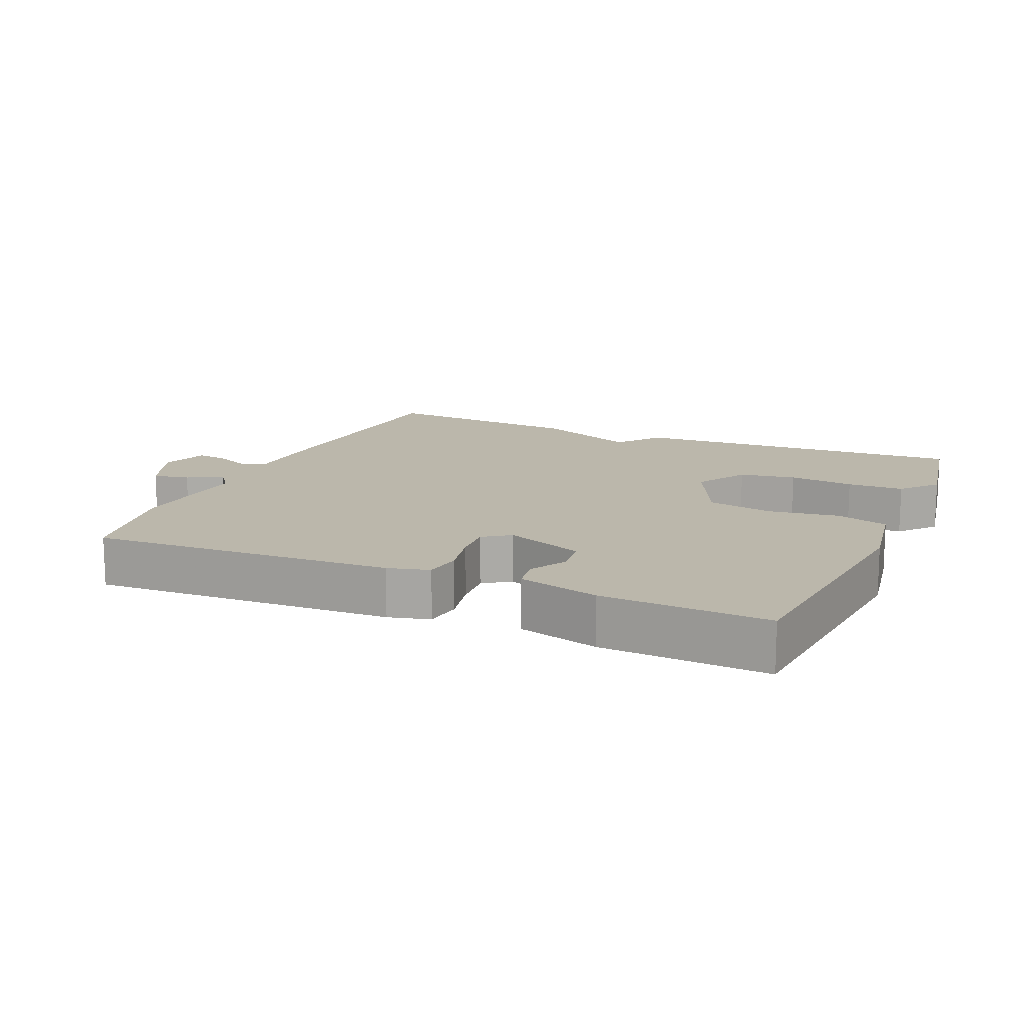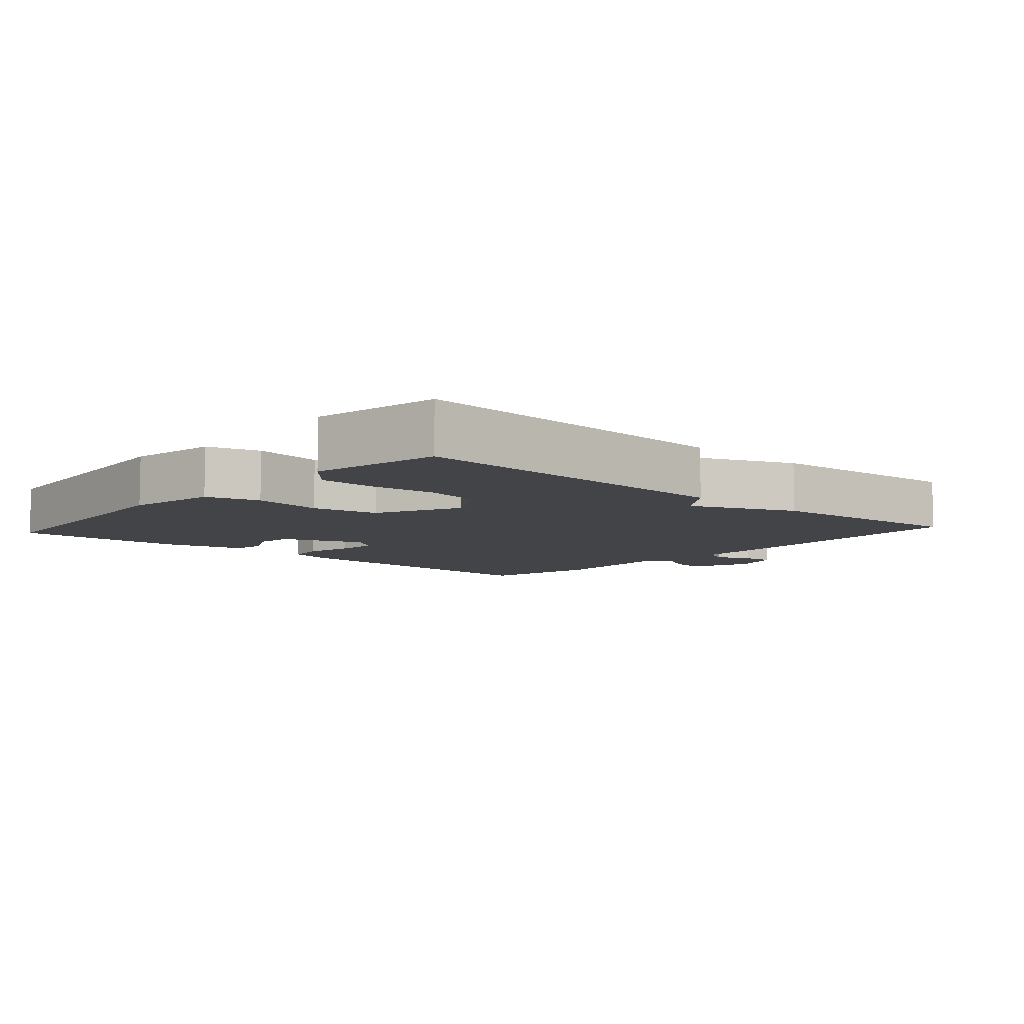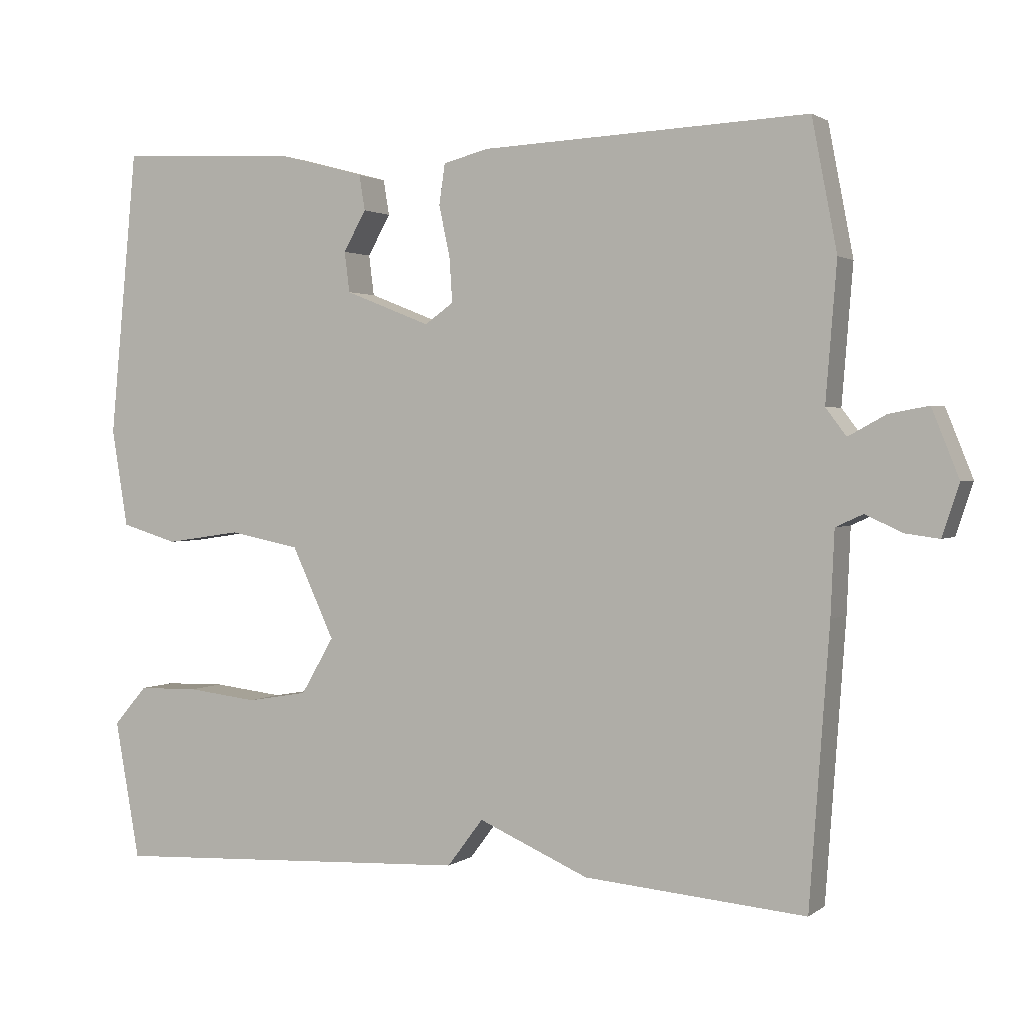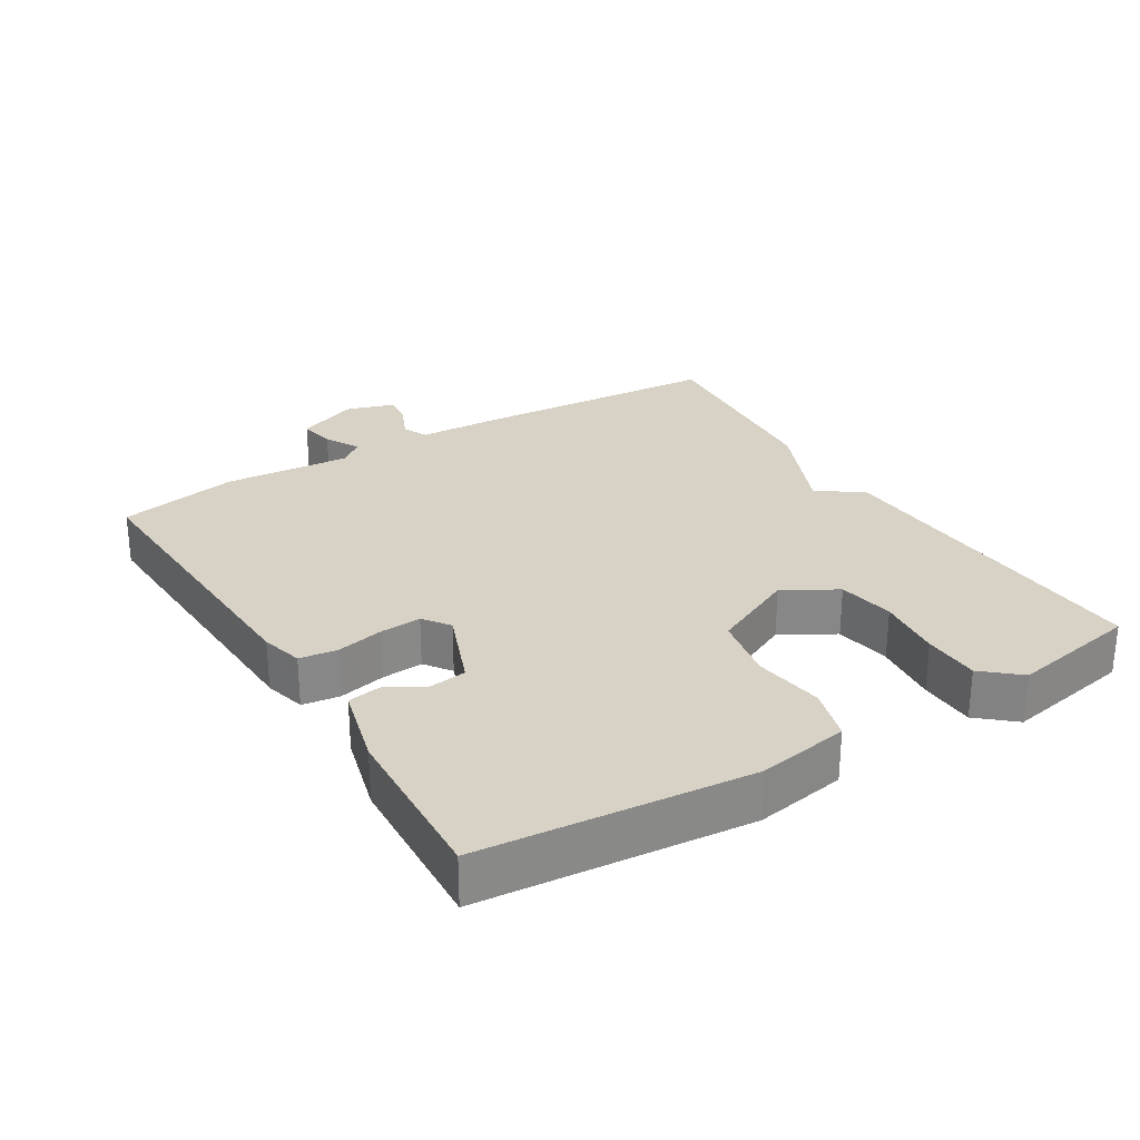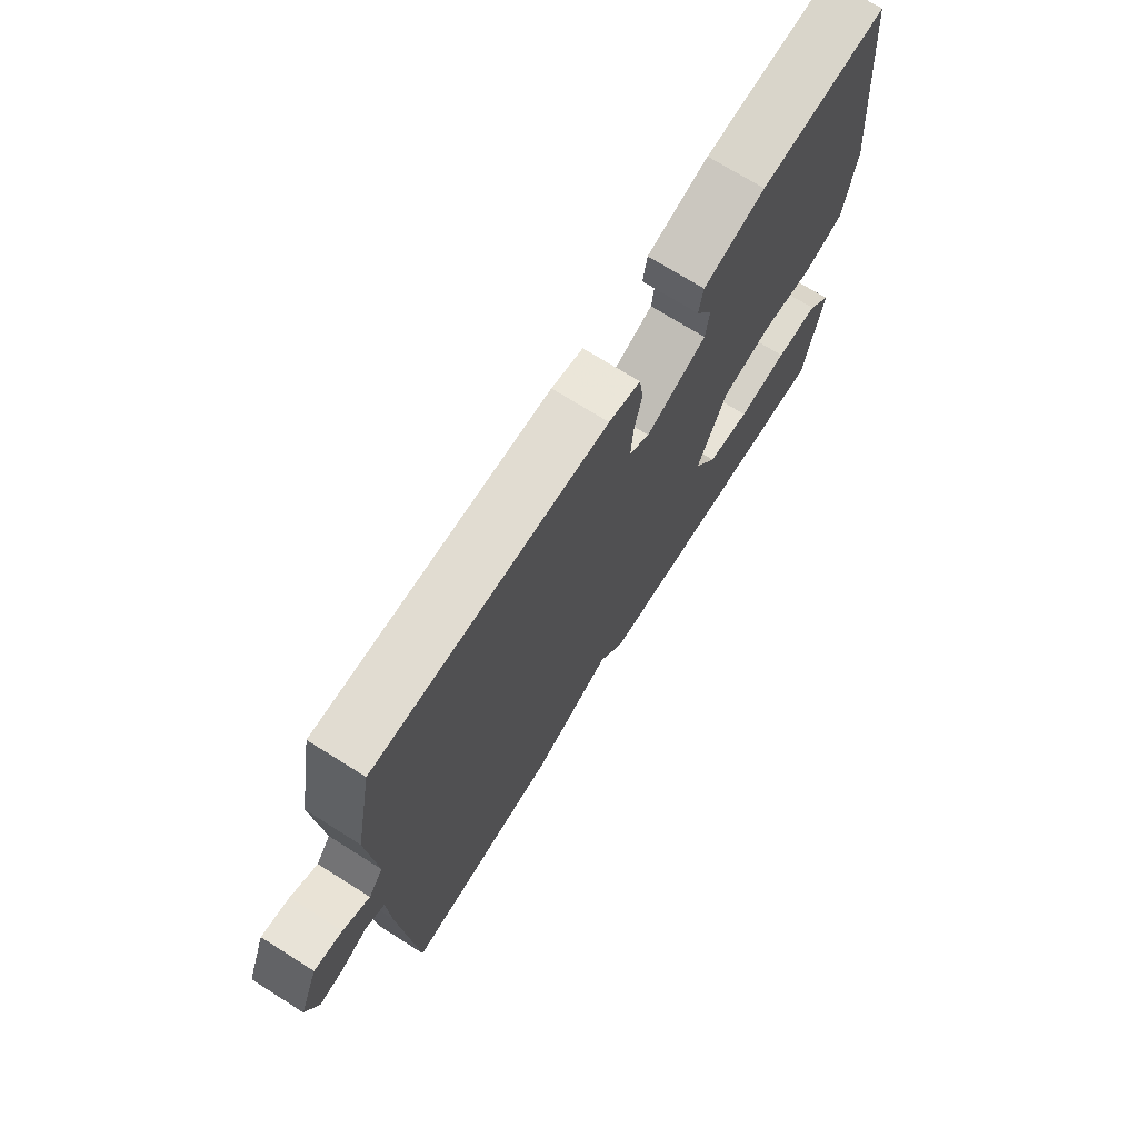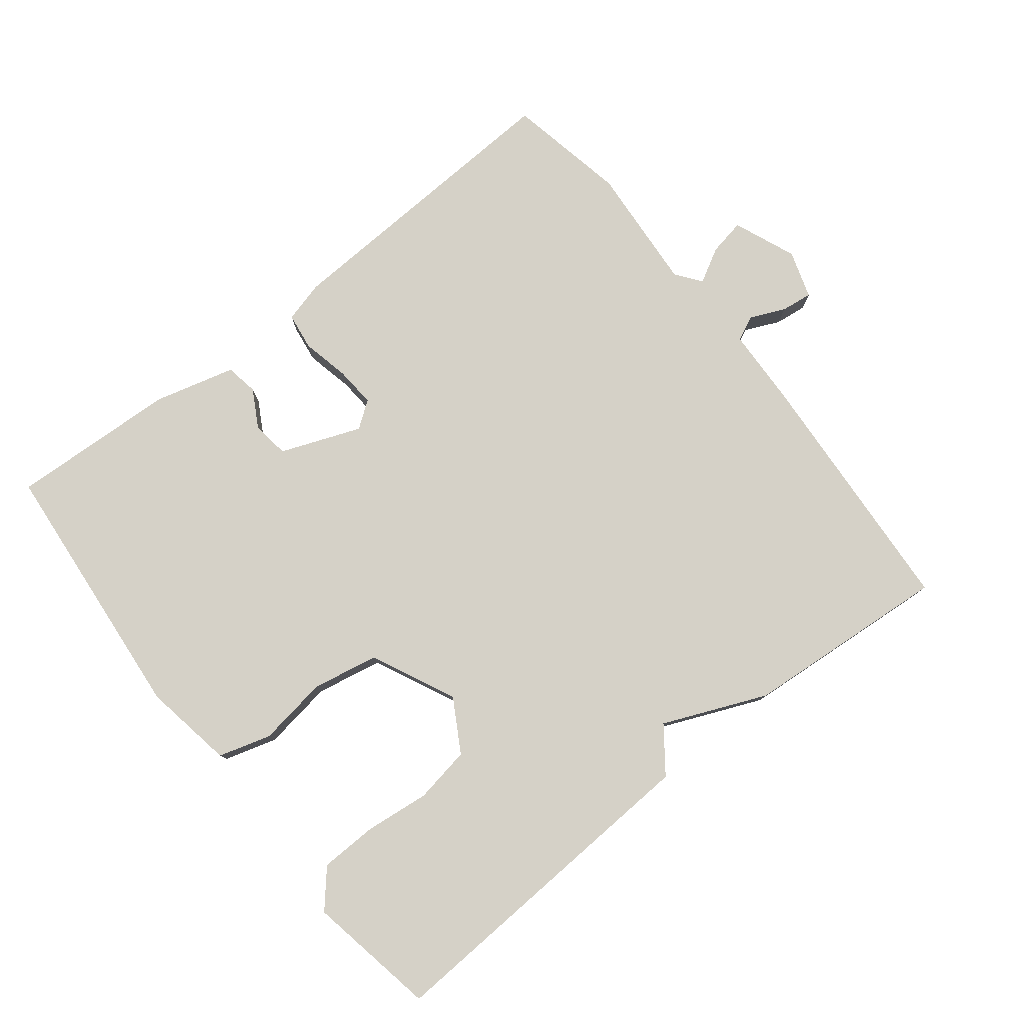
<metadata>
{"format":"obj","ext":"obj","renderer":"f3d","projection":"perspective","resolution":1024,"background":"white","views":[{"elev":14.2,"azim":23.5,"up":"+Y"},{"elev":-7.7,"azim":138.0,"up":"+Y"},{"elev":1.8,"azim":-155.2,"up":"+Z"},{"elev":27.6,"azim":58.4,"up":"+Y"},{"elev":71.7,"azim":-57.8,"up":"+Z"},{"elev":78.7,"azim":141.5,"up":"+Y"}]}
</metadata>
<code>
v 0.5 0.07 -0.5
v 0.002 0.07 -0.475
v -0.047 0.07 -0.41
v -0.198 0.07 -0.475
v -0.5 0.07 -0.5
v -0.527 0.07 -0.126
v -0.532 0.07 -0.012
v -0.569 0.07 0.005
v -0.62 0.07 -0.018
v -0.666 0.07 -0.024
v -0.689 0.07 0.046
v -0.652 0.07 0.138
v -0.598 0.07 0.128
v -0.547 0.07 0.1
v -0.519 0.07 0.137
v -0.534 0.07 0.323
v -0.5 0.07 0.5
v -0.054 0.07 0.48
v 0.007 0.07 0.464
v 0.015 0.07 0.409
v 0 0.07 0.339
v -0.004 0.07 0.279
v 0.035 0.07 0.251
v 0.152 0.07 0.297
v 0.159 0.07 0.352
v 0.128 0.07 0.407
v 0.136 0.07 0.455
v 0.255 0.07 0.487
v 0.5 0.07 0.5
v 0.538 0.07 0.108
v 0.516 0.07 -0.025
v 0.439 0.07 -0.048
v 0.336 0.07 -0.033
v 0.239 0.07 -0.052
v 0.181 0.07 -0.176
v 0.226 0.07 -0.253
v 0.309 0.07 -0.267
v 0.405 0.07 -0.256
v 0.488 0.07 -0.258
v 0.534 0.07 -0.311
v 0.5 0 -0.5
v 0.002 0 -0.475
v -0.047 0 -0.41
v -0.198 0 -0.475
v -0.5 0 -0.5
v -0.527 0 -0.126
v -0.532 0 -0.012
v -0.569 0 0.005
v -0.62 0 -0.018
v -0.666 0 -0.024
v -0.689 0 0.046
v -0.652 0 0.138
v -0.598 0 0.128
v -0.547 0 0.1
v -0.519 0 0.137
v -0.534 0 0.323
v -0.5 0 0.5
v -0.054 0 0.48
v 0.007 0 0.464
v 0.015 0 0.409
v 0 0 0.339
v -0.004 0 0.279
v 0.035 0 0.251
v 0.152 0 0.297
v 0.159 0 0.352
v 0.128 0 0.407
v 0.136 0 0.455
v 0.255 0 0.487
v 0.5 0 0.5
v 0.538 0 0.108
v 0.516 0 -0.025
v 0.439 0 -0.048
v 0.336 0 -0.033
v 0.239 0 -0.052
v 0.181 0 -0.176
v 0.226 0 -0.253
v 0.309 0 -0.267
v 0.405 0 -0.256
v 0.488 0 -0.258
v 0.534 0 -0.311
f 1 2 3
f 40 1 3
f 39 40 3
f 38 39 3
f 37 38 3
f 36 37 3
f 5 6 7
f 4 5 7
f 3 4 7
f 36 3 7
f 35 36 7
f 34 35 7 8
f 33 34 8
f 31 32 33
f 30 31 33
f 29 30 33
f 28 29 33
f 27 28 33
f 25 26 27
f 25 27 33
f 24 25 33
f 23 24 33 8
f 19 20 21
f 18 19 21
f 17 18 21
f 16 17 21
f 15 16 21
f 14 15 21 22
f 12 13 14
f 11 12 14
f 10 11 14
f 9 10 14
f 8 9 14
f 8 14 22 23
f 43 42 41
f 43 41 80
f 43 80 79
f 43 79 78
f 43 78 77
f 43 77 76
f 47 46 45
f 47 45 44
f 47 44 43
f 47 43 76
f 47 76 75
f 48 47 75 74
f 48 74 73
f 73 72 71
f 73 71 70
f 73 70 69
f 73 69 68
f 73 68 67
f 67 66 65
f 73 67 65
f 73 65 64
f 48 73 64 63
f 61 60 59
f 61 59 58
f 61 58 57
f 61 57 56
f 61 56 55
f 62 61 55 54
f 54 53 52
f 54 52 51
f 54 51 50
f 54 50 49
f 54 49 48
f 63 62 54 48
f 1 41 42 2
f 2 42 43 3
f 3 43 44 4
f 4 44 45 5
f 5 45 46 6
f 6 46 47 7
f 7 47 48 8
f 8 48 49 9
f 9 49 50 10
f 10 50 51 11
f 11 51 52 12
f 12 52 53 13
f 13 53 54 14
f 14 54 55 15
f 15 55 56 16
f 16 56 57 17
f 17 57 58 18
f 18 58 59 19
f 19 59 60 20
f 20 60 61 21
f 21 61 62 22
f 22 62 63 23
f 23 63 64 24
f 24 64 65 25
f 25 65 66 26
f 26 66 67 27
f 27 67 68 28
f 28 68 69 29
f 29 69 70 30
f 30 70 71 31
f 31 71 72 32
f 32 72 73 33
f 33 73 74 34
f 34 74 75 35
f 35 75 76 36
f 36 76 77 37
f 37 77 78 38
f 38 78 79 39
f 39 79 80 40
f 40 80 41 1

</code>
